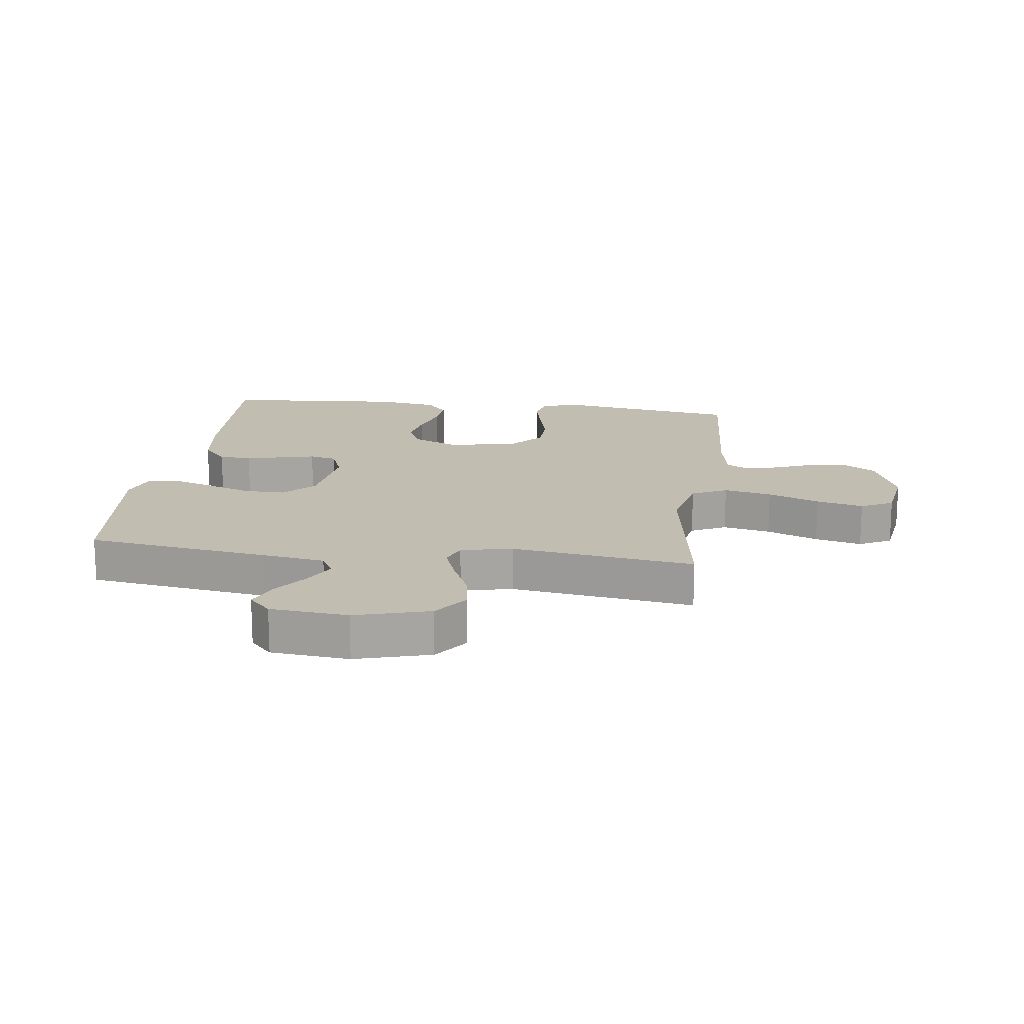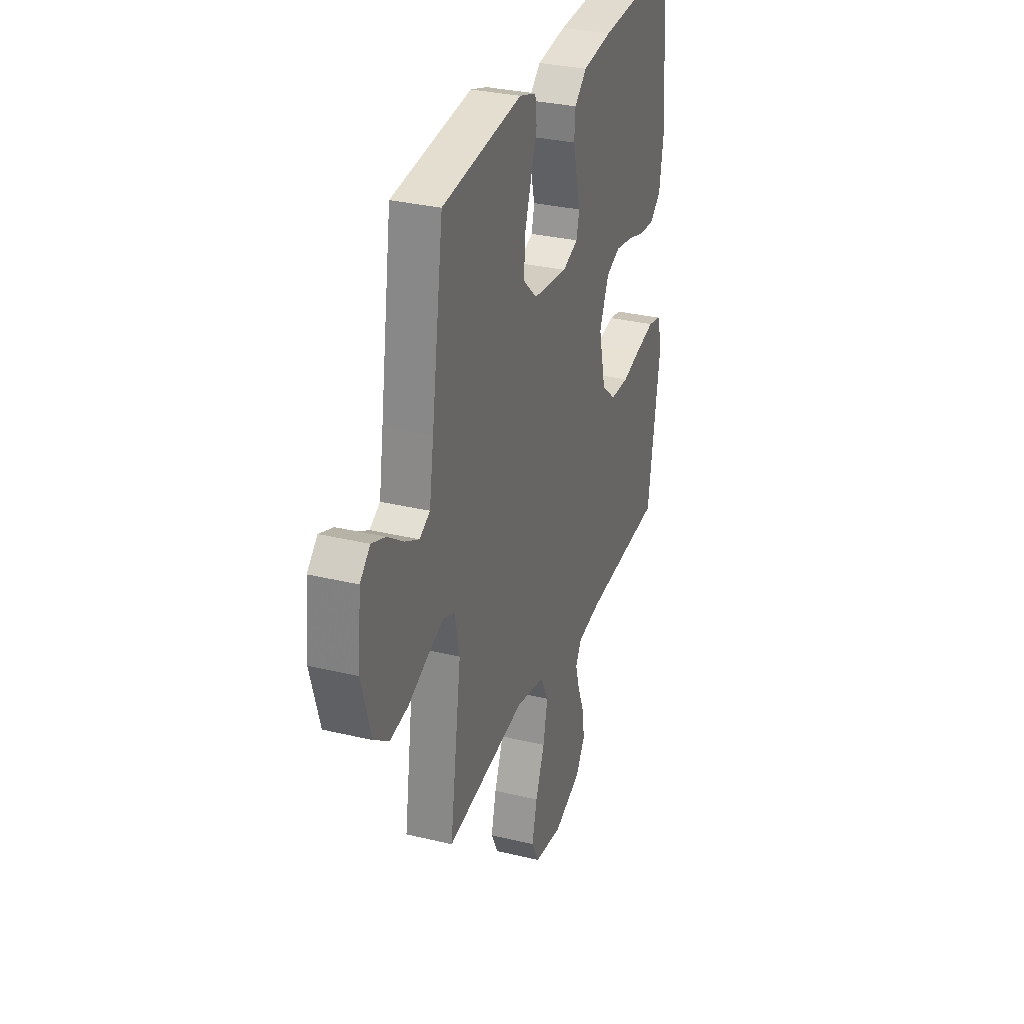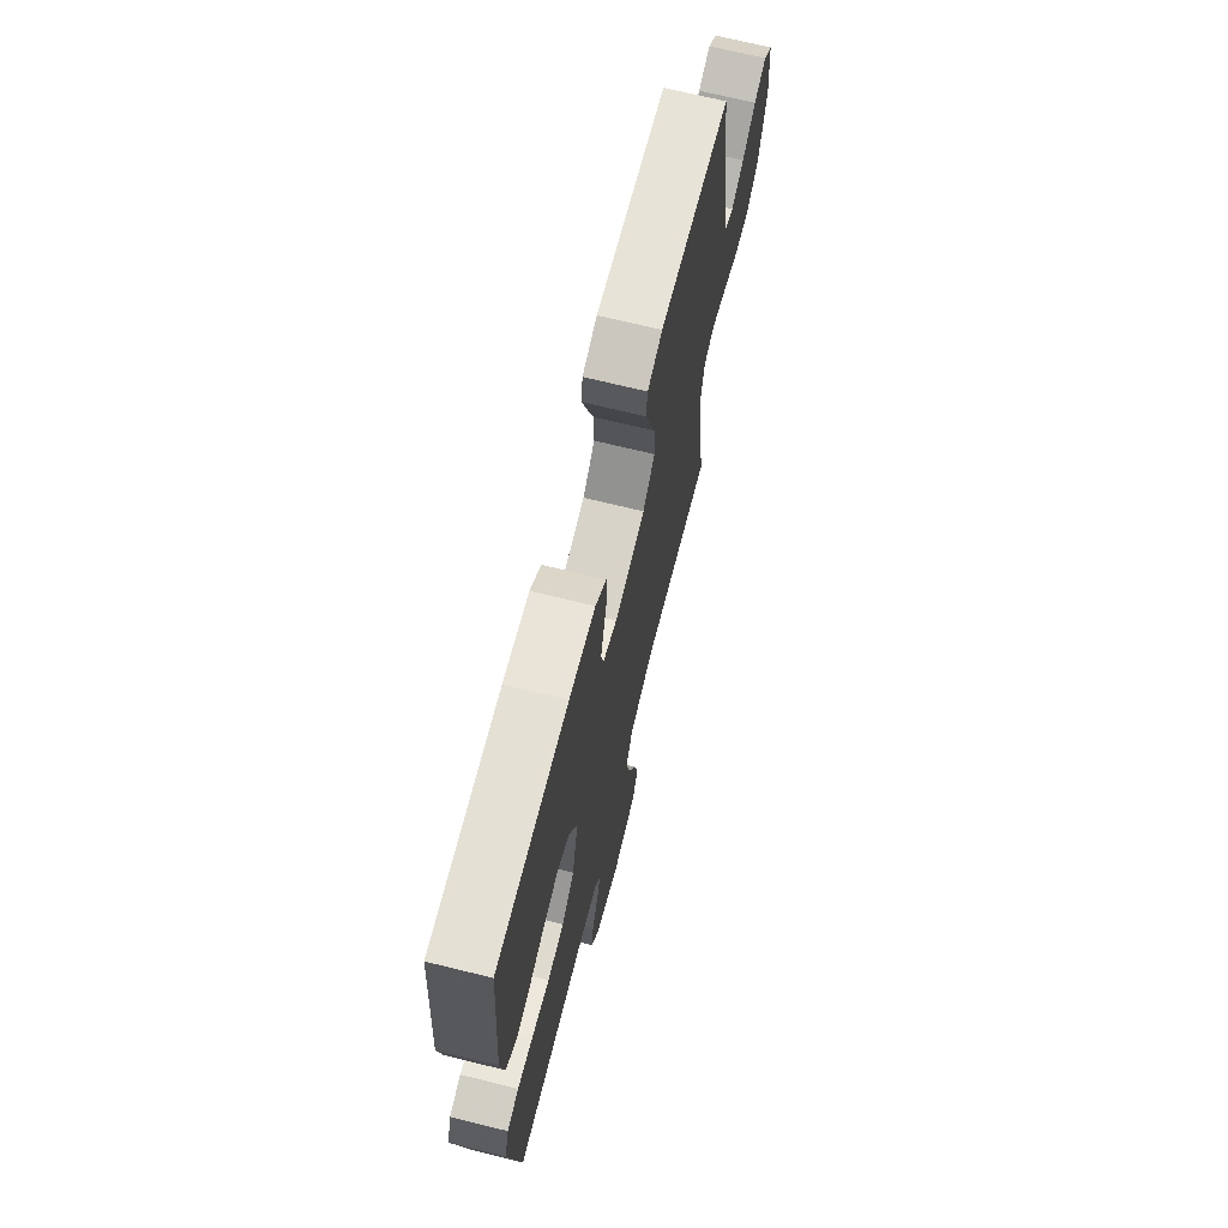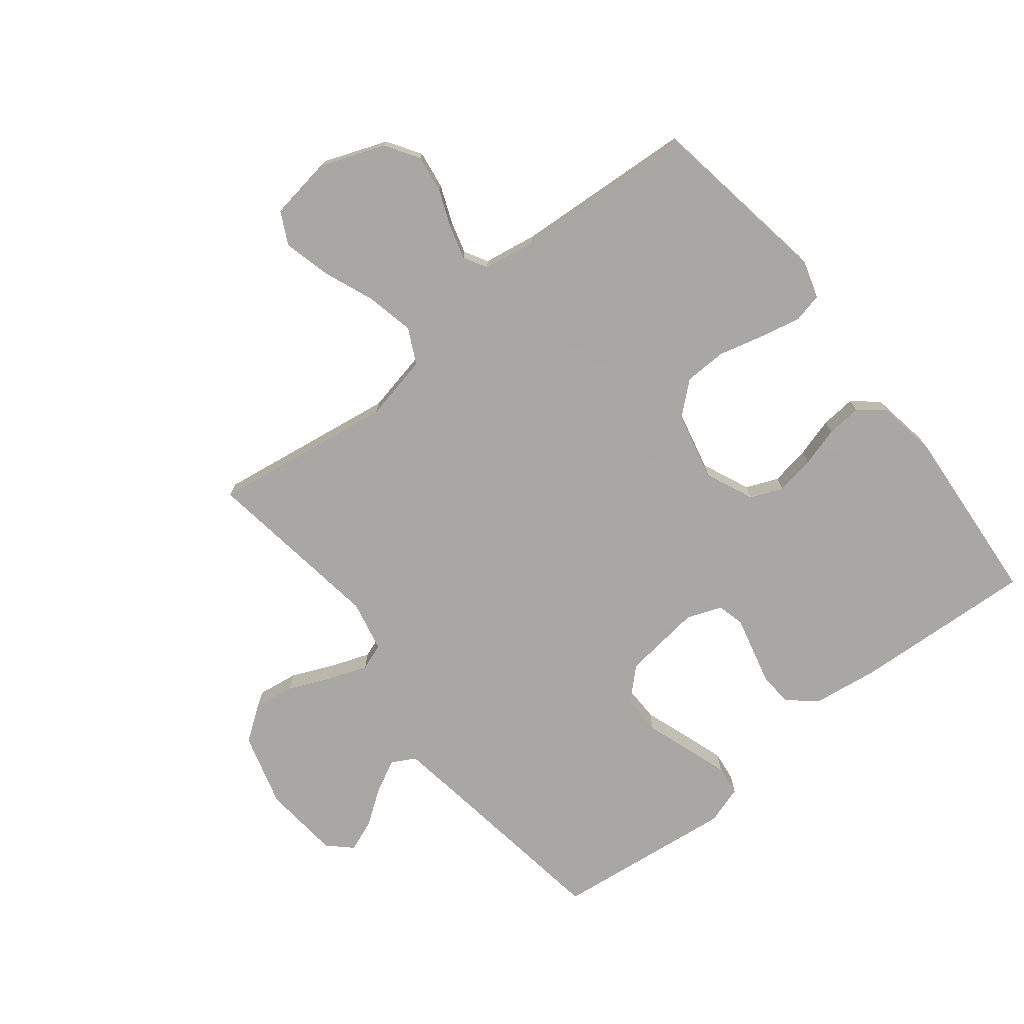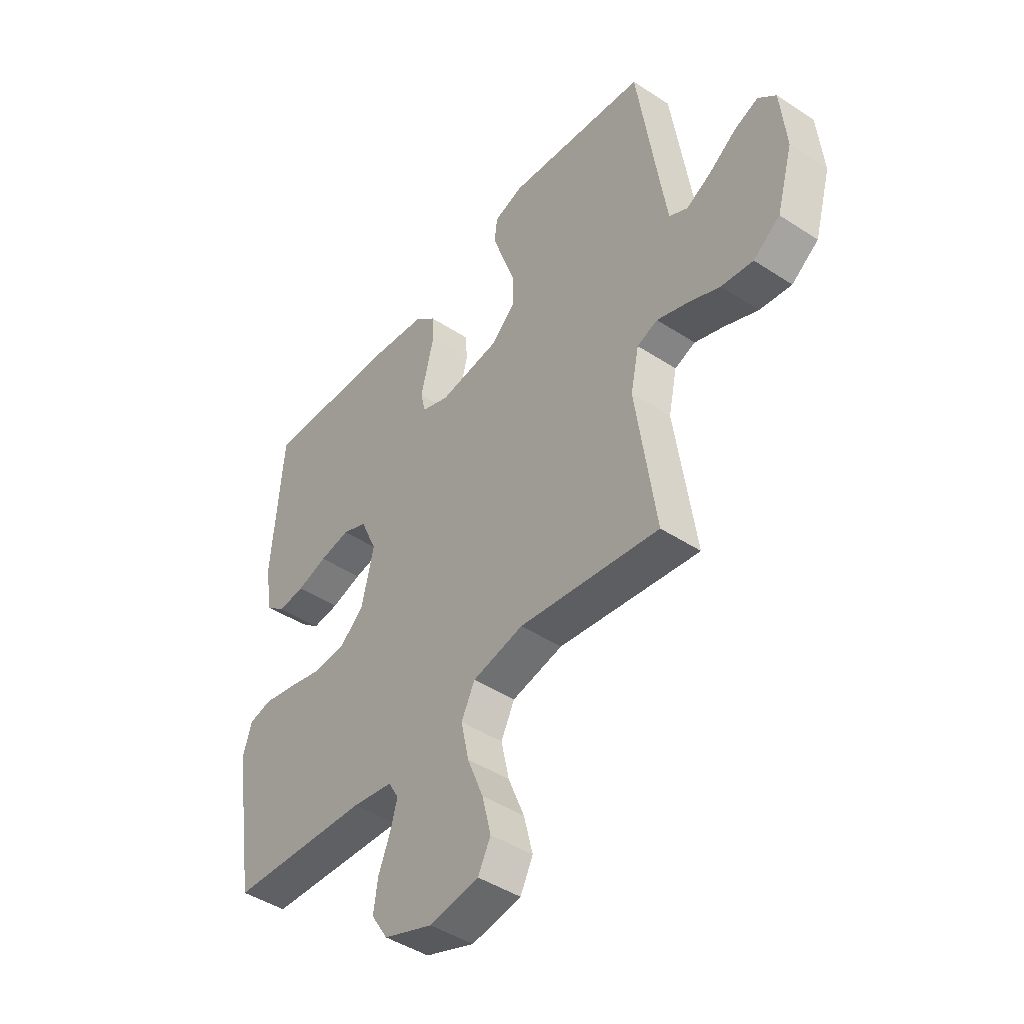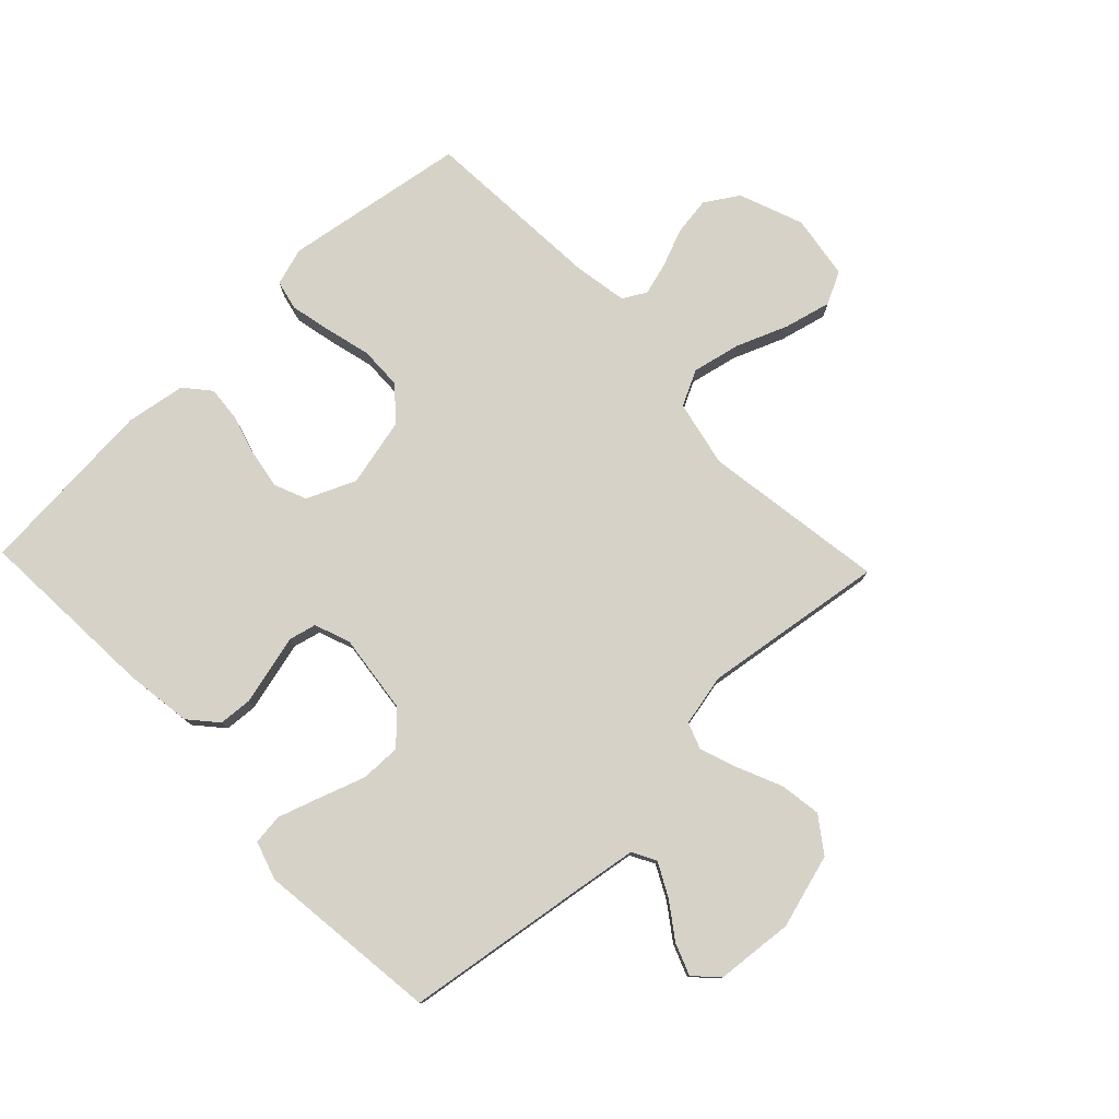
<metadata>
{"format":"obj","ext":"obj","renderer":"f3d","projection":"perspective","resolution":1024,"background":"white","views":[{"elev":16.7,"azim":97.5,"up":"+Y"},{"elev":31.0,"azim":109.1,"up":"+Z"},{"elev":69.5,"azim":-76.2,"up":"+Z"},{"elev":-74.4,"azim":-141.6,"up":"+Y"},{"elev":-45.0,"azim":52.8,"up":"+Z"},{"elev":78.3,"azim":46.3,"up":"+Y"}]}
</metadata>
<code>
v 0.5 0.07 -0.5
v 0.2 0.07 -0.455
v 0.091 0.07 -0.478
v 0.062 0.07 -0.536
v 0.079 0.07 -0.615
v 0.113 0.07 -0.7
v 0.132 0.07 -0.777
v 0.105 0.07 -0.83
v 0 0.07 -0.846
v -0.105 0.07 -0.806
v -0.14 0.07 -0.751
v -0.131 0.07 -0.688
v -0.106 0.07 -0.626
v -0.091 0.07 -0.572
v -0.113 0.07 -0.534
v -0.2 0.07 -0.519
v -0.5 0.07 -0.5
v -0.548 0.07 -0.2
v -0.529 0.07 -0.138
v -0.48 0.07 -0.127
v -0.412 0.07 -0.142
v -0.338 0.07 -0.161
v -0.268 0.07 -0.159
v -0.215 0.07 -0.113
v -0.189 0.07 0
v -0.224 0.07 0.08
v -0.277 0.07 0.102
v -0.342 0.07 0.091
v -0.407 0.07 0.072
v -0.465 0.07 0.067
v -0.507 0.07 0.102
v -0.523 0.07 0.2
v -0.5 0.07 0.5
v -0.2 0.07 0.483
v -0.09 0.07 0.468
v -0.044 0.07 0.428
v -0.04 0.07 0.374
v -0.055 0.07 0.313
v -0.069 0.07 0.257
v -0.058 0.07 0.212
v 0 0.07 0.19
v 0.13 0.07 0.206
v 0.181 0.07 0.254
v 0.18 0.07 0.321
v 0.154 0.07 0.396
v 0.131 0.07 0.465
v 0.137 0.07 0.515
v 0.2 0.07 0.535
v 0.5 0.07 0.5
v 0.544 0.07 0.2
v 0.56 0.07 0.096
v 0.599 0.07 0.075
v 0.653 0.07 0.103
v 0.711 0.07 0.144
v 0.763 0.07 0.164
v 0.801 0.07 0.128
v 0.813 0.07 0
v 0.778 0.07 -0.122
v 0.721 0.07 -0.163
v 0.653 0.07 -0.153
v 0.582 0.07 -0.122
v 0.519 0.07 -0.099
v 0.475 0.07 -0.115
v 0.457 0.07 -0.2
v 0.5 0 -0.5
v 0.2 0 -0.455
v 0.091 0 -0.478
v 0.062 0 -0.536
v 0.079 0 -0.615
v 0.113 0 -0.7
v 0.132 0 -0.777
v 0.105 0 -0.83
v 0 0 -0.846
v -0.105 0 -0.806
v -0.14 0 -0.751
v -0.131 0 -0.688
v -0.106 0 -0.626
v -0.091 0 -0.572
v -0.113 0 -0.534
v -0.2 0 -0.519
v -0.5 0 -0.5
v -0.548 0 -0.2
v -0.529 0 -0.138
v -0.48 0 -0.127
v -0.412 0 -0.142
v -0.338 0 -0.161
v -0.268 0 -0.159
v -0.215 0 -0.113
v -0.189 0 0
v -0.224 0 0.08
v -0.277 0 0.102
v -0.342 0 0.091
v -0.407 0 0.072
v -0.465 0 0.067
v -0.507 0 0.102
v -0.523 0 0.2
v -0.5 0 0.5
v -0.2 0 0.483
v -0.09 0 0.468
v -0.044 0 0.428
v -0.04 0 0.374
v -0.055 0 0.313
v -0.069 0 0.257
v -0.058 0 0.212
v 0 0 0.19
v 0.13 0 0.206
v 0.181 0 0.254
v 0.18 0 0.321
v 0.154 0 0.396
v 0.131 0 0.465
v 0.137 0 0.515
v 0.2 0 0.535
v 0.5 0 0.5
v 0.544 0 0.2
v 0.56 0 0.096
v 0.599 0 0.075
v 0.653 0 0.103
v 0.711 0 0.144
v 0.763 0 0.164
v 0.801 0 0.128
v 0.813 0 0
v 0.778 0 -0.122
v 0.721 0 -0.163
v 0.653 0 -0.153
v 0.582 0 -0.122
v 0.519 0 -0.099
v 0.475 0 -0.115
v 0.457 0 -0.2
f 58 59 60 61
f 58 61 62
f 57 58 62
f 56 57 62
f 53 54 55 56
f 52 53 56 62
f 51 52 62 63
f 47 48 49 50
f 47 50 51 63
f 44 45 46 47
f 36 37 38 39
f 34 35 36 39
f 34 39 40
f 33 34 40
f 32 33 40
f 31 32 40 41
f 28 29 30 31
f 27 28 31 41
f 19 20 21 22
f 17 18 19 22
f 16 17 22 23
f 15 16 23 24
f 10 11 12 13
f 10 13 14
f 9 10 14
f 8 9 14
f 5 6 7 8
f 4 5 8 14
f 3 4 14 15
f 64 1 2
f 64 2 3
f 44 47 63 64
f 43 44 64
f 42 43 64 3
f 26 27 41 42
f 25 26 42 3
f 3 15 24 25
f 125 124 123 122
f 126 125 122
f 126 122 121
f 126 121 120
f 120 119 118 117
f 126 120 117 116
f 127 126 116 115
f 114 113 112 111
f 127 115 114 111
f 111 110 109 108
f 103 102 101 100
f 103 100 99 98
f 104 103 98
f 104 98 97
f 104 97 96
f 105 104 96 95
f 95 94 93 92
f 105 95 92 91
f 86 85 84 83
f 86 83 82 81
f 87 86 81 80
f 88 87 80 79
f 77 76 75 74
f 78 77 74
f 78 74 73
f 78 73 72
f 72 71 70 69
f 78 72 69 68
f 79 78 68 67
f 66 65 128
f 67 66 128
f 128 127 111 108
f 128 108 107
f 67 128 107 106
f 106 105 91 90
f 67 106 90 89
f 89 88 79 67
f 1 65 66 2
f 2 66 67 3
f 3 67 68 4
f 4 68 69 5
f 5 69 70 6
f 6 70 71 7
f 7 71 72 8
f 8 72 73 9
f 9 73 74 10
f 10 74 75 11
f 11 75 76 12
f 12 76 77 13
f 13 77 78 14
f 14 78 79 15
f 15 79 80 16
f 16 80 81 17
f 17 81 82 18
f 18 82 83 19
f 19 83 84 20
f 20 84 85 21
f 21 85 86 22
f 22 86 87 23
f 23 87 88 24
f 24 88 89 25
f 25 89 90 26
f 26 90 91 27
f 27 91 92 28
f 28 92 93 29
f 29 93 94 30
f 30 94 95 31
f 31 95 96 32
f 32 96 97 33
f 33 97 98 34
f 34 98 99 35
f 35 99 100 36
f 36 100 101 37
f 37 101 102 38
f 38 102 103 39
f 39 103 104 40
f 40 104 105 41
f 41 105 106 42
f 42 106 107 43
f 43 107 108 44
f 44 108 109 45
f 45 109 110 46
f 46 110 111 47
f 47 111 112 48
f 48 112 113 49
f 49 113 114 50
f 50 114 115 51
f 51 115 116 52
f 52 116 117 53
f 53 117 118 54
f 54 118 119 55
f 55 119 120 56
f 56 120 121 57
f 57 121 122 58
f 58 122 123 59
f 59 123 124 60
f 60 124 125 61
f 61 125 126 62
f 62 126 127 63
f 63 127 128 64
f 64 128 65 1

</code>
